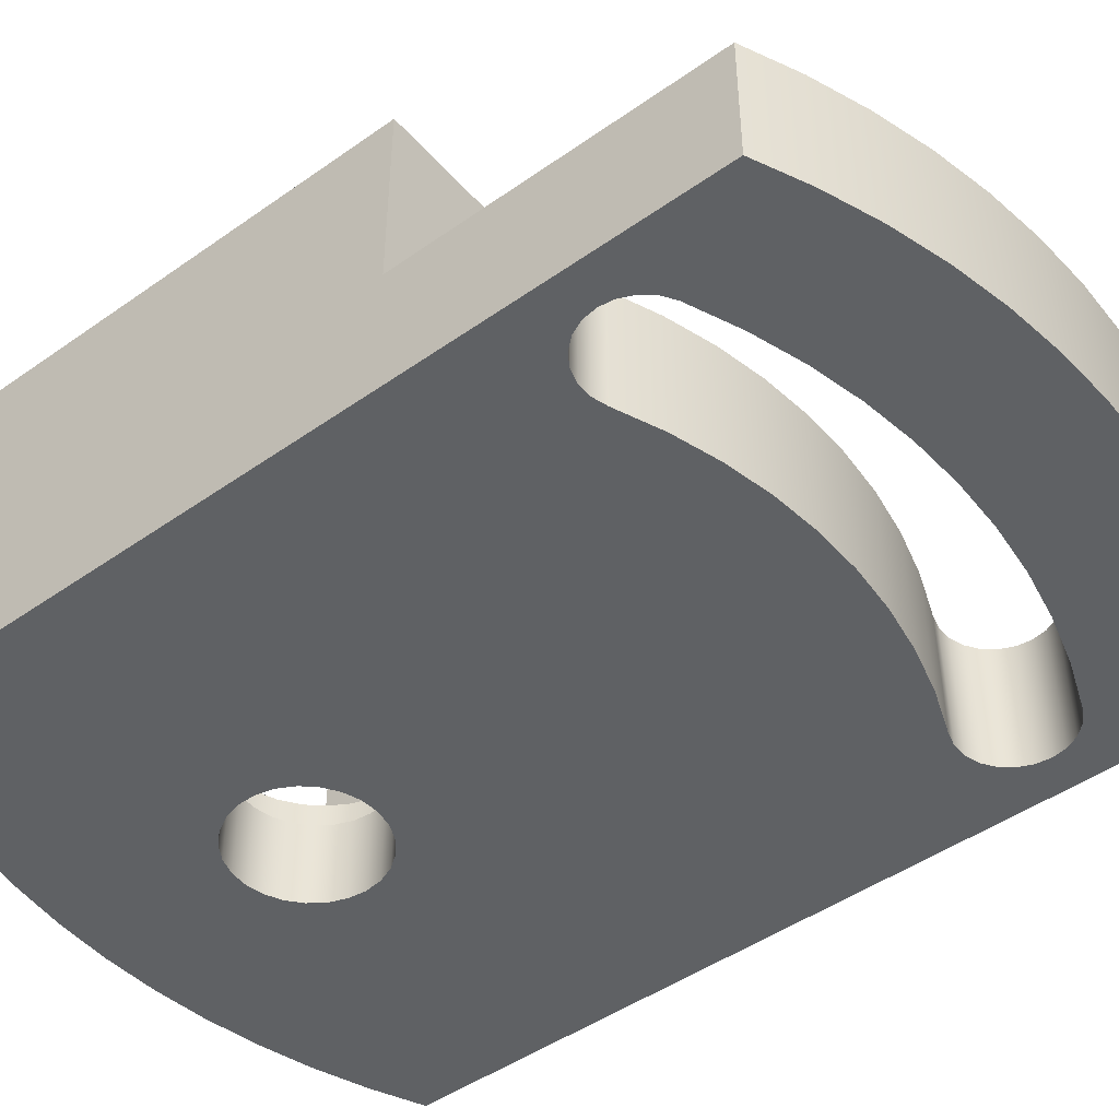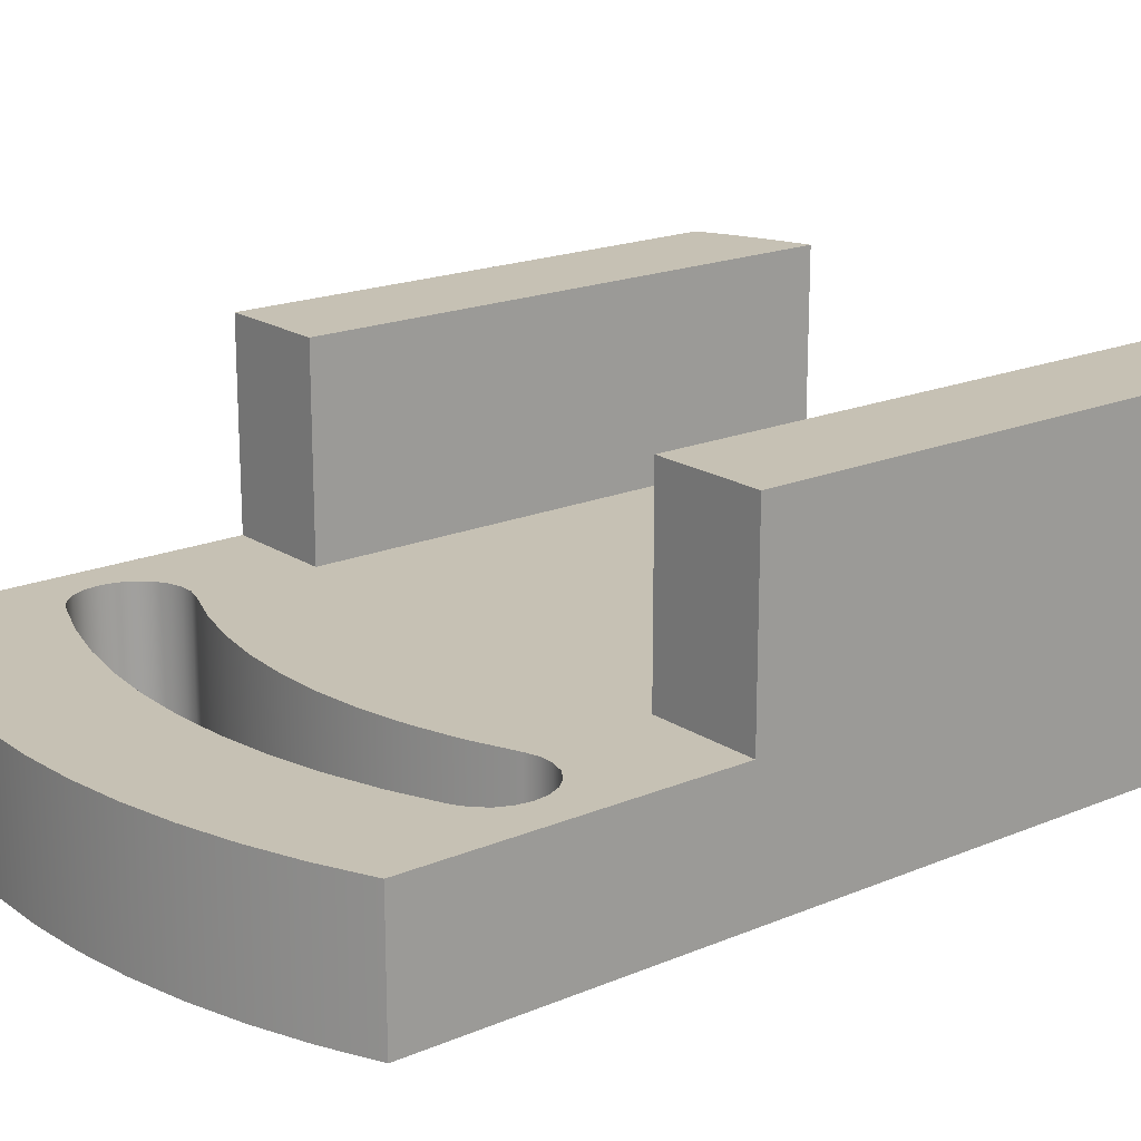
<metadata>
{"format":"obj","ext":"obj","renderer":"f3d","projection":"perspective","resolution":1024,"background":"white","views":[{"elev":-46.6,"azim":128.8,"up":"+Z"},{"elev":18.6,"azim":-128.9,"up":"+Z"}]}
</metadata>
<code>
v -1.5 -4 1.3
v -1.465 -3.678 1.3
v -1.361 -3.37 1.3
v -1.194 -3.092 1.3
v -0.9711 -2.857 1.3
v -0.7026 -2.675 1.3
v -0.4013 -2.555 1.3
v -0.08121 -2.502 1.3
v 0.2427 -2.52 1.3
v 0.5552 -2.607 1.3
v 0.8418 -2.758 1.3
v 1.089 -2.968 1.3
v 1.285 -3.227 1.3
v 1.421 -3.521 1.3
v 1.491 -3.838 1.3
v 1.491 -4.162 1.3
v 1.421 -4.479 1.3
v 1.285 -4.773 1.3
v 1.089 -5.032 1.3
v 0.8418 -5.242 1.3
v 0.5552 -5.393 1.3
v 0.2427 -5.48 1.3
v -0.08121 -5.498 1.3
v -0.4013 -5.445 1.3
v -0.7026 -5.325 1.3
v -0.9711 -5.143 1.3
v -1.194 -4.908 1.3
v -1.361 -4.63 1.3
v -1.465 -4.322 1.3
v -1.5 -4 2
v -1.465 -4.322 2
v -1.361 -4.63 2
v -1.194 -4.908 2
v -0.9711 -5.143 2
v -0.7026 -5.325 2
v -0.4013 -5.445 2
v -0.08121 -5.498 2
v 0.2427 -5.48 2
v 0.5552 -5.393 2
v 0.8418 -5.242 2
v 1.089 -5.032 2
v 1.285 -4.773 2
v 1.421 -4.479 2
v 1.491 -4.162 2
v 1.491 -3.838 2
v 1.421 -3.521 2
v 1.285 -3.227 2
v 1.089 -2.968 2
v 0.8418 -2.758 2
v 0.5552 -2.607 2
v 0.2427 -2.52 2
v -0.08121 -2.502 2
v -0.4013 -2.555 2
v -0.7026 -2.675 2
v -0.9711 -2.857 2
v -1.194 -3.092 2
v -1.361 -3.37 2
v -1.465 -3.678 2
v -1.5 -4 1.3
v -1.5 -4 2
v -1.1 -4 1.3
v -1.065 -3.726 1.3
v -0.9639 -3.47 1.3
v -0.8019 -3.247 1.3
v -0.5894 -3.071 1.3
v -0.3399 -2.954 1.3
v -0.06907 -2.902 1.3
v 0.2061 -2.919 1.3
v 0.4684 -3.005 1.3
v 0.7012 -3.152 1.3
v 0.8899 -3.353 1.3
v 1.023 -3.595 1.3
v 1.091 -3.862 1.3
v 1.091 -4.138 1.3
v 1.023 -4.405 1.3
v 0.8899 -4.647 1.3
v 0.7012 -4.848 1.3
v 0.4684 -4.995 1.3
v 0.2061 -5.081 1.3
v -0.06907 -5.098 1.3
v -0.3399 -5.046 1.3
v -0.5894 -4.929 1.3
v -0.8019 -4.753 1.3
v -0.9639 -4.53 1.3
v -1.065 -4.274 1.3
v -1.5 -4 1.3
v -1.465 -4.322 1.3
v -1.361 -4.63 1.3
v -1.194 -4.908 1.3
v -0.9711 -5.143 1.3
v -0.7026 -5.325 1.3
v -0.4013 -5.445 1.3
v -0.08121 -5.498 1.3
v 0.2427 -5.48 1.3
v 0.5552 -5.393 1.3
v 0.8418 -5.242 1.3
v 1.089 -5.032 1.3
v 1.285 -4.773 1.3
v 1.421 -4.479 1.3
v 1.491 -4.162 1.3
v 1.491 -3.838 1.3
v 1.421 -3.521 1.3
v 1.285 -3.227 1.3
v 1.089 -2.968 1.3
v 0.8418 -2.758 1.3
v 0.5552 -2.607 1.3
v 0.2427 -2.52 1.3
v -0.08121 -2.502 1.3
v -0.4013 -2.555 1.3
v -0.7026 -2.675 1.3
v -0.9711 -2.857 1.3
v -1.194 -3.092 1.3
v -1.361 -3.37 1.3
v -1.465 -3.678 1.3
v -3.3 -7.016 2
v -3.3 1.5 2
v -3.3 1.5 5
v -3.3 -7.016 5
v -3.3 1.5 2
v -5 1.5 2
v -5 1.5 5
v -3.3 1.5 5
v -3.3 1.5 5
v -5 1.5 5
v -5 -6.356 5
v -4.445 -6.606 5
v -3.878 -6.826 5
v -3.3 -7.016 5
v -1.5 -4 2
v -1.465 -3.678 2
v -1.361 -3.37 2
v -1.194 -3.092 2
v -0.9711 -2.857 2
v -0.7026 -2.675 2
v -0.4013 -2.555 2
v -0.08121 -2.502 2
v 0.2427 -2.52 2
v 0.5552 -2.607 2
v 0.8418 -2.758 2
v 1.089 -2.968 2
v 1.285 -3.227 2
v 1.421 -3.521 2
v 1.491 -3.838 2
v 1.491 -4.162 2
v 1.421 -4.479 2
v 1.285 -4.773 2
v 1.089 -5.032 2
v 0.8418 -5.242 2
v 0.5552 -5.393 2
v 0.2427 -5.48 2
v -0.08121 -5.498 2
v -0.4013 -5.445 2
v -0.7026 -5.325 2
v -0.9711 -5.143 2
v -1.194 -4.908 2
v -1.361 -4.63 2
v -1.465 -4.322 2
v 3.927 4.76 2
v 4.12 4.638 2
v 4.27 4.467 2
v 4.366 4.261 2
v 4.4 4.035 2
v 4.369 3.81 2
v 4.276 3.602 2
v 4.128 3.429 2
v 3.937 3.305 2
v 3.719 3.239 2
v 3.492 3.237 2
v 3.273 3.3 2
v 2.576 3.574 2
v 1.856 3.782 2
v 1.12 3.921 2
v 0.3745 3.991 2
v -0.3745 3.991 2
v -1.12 3.921 2
v -1.856 3.782 2
v -2.576 3.574 2
v -3.273 3.3 2
v -3.492 3.237 2
v -3.719 3.239 2
v -3.937 3.305 2
v -4.128 3.429 2
v -4.276 3.602 2
v -4.369 3.81 2
v -4.4 4.035 2
v -4.366 4.261 2
v -4.27 4.467 2
v -4.12 4.638 2
v -3.927 4.76 2
v -3.176 5.059 2
v -2.402 5.295 2
v -1.611 5.464 2
v -0.8082 5.566 2
v 4.441e-16 5.6 2
v 0.8082 5.566 2
v 1.611 5.464 2
v 2.402 5.295 2
v 3.176 5.059 2
v -5 1.5 2
v -3.3 1.5 2
v -3.3 -7.016 2
v -2.49 -7.227 2
v -1.668 -7.378 2
v -0.836 -7.47 2
v -8.882e-16 -7.5 2
v 0.836 -7.47 2
v 1.668 -7.378 2
v 2.49 -7.227 2
v 3.3 -7.016 2
v 3.3 1.5 2
v 5 1.5 2
v 5 6.356 2
v 4.21 6.702 2
v 3.397 6.987 2
v 2.565 7.21 2
v 1.718 7.371 2
v 0.8613 7.468 2
v 0 7.5 2
v -0.8613 7.468 2
v -1.718 7.371 2
v -2.565 7.21 2
v -3.397 6.987 2
v -4.21 6.702 2
v -5 6.356 2
v 5 1.5 2
v 3.3 1.5 2
v 3.3 1.5 5
v 5 1.5 5
v 3.3 1.5 2
v 3.3 -7.016 2
v 3.3 -7.016 5
v 3.3 1.5 5
v 3.3 1.5 5
v 3.3 -7.016 5
v 3.878 -6.826 5
v 4.445 -6.606 5
v 5 -6.356 5
v 5 1.5 5
v -3.927 4.76 0
v -3.176 5.059 0
v -2.402 5.295 0
v -1.611 5.464 0
v -0.8082 5.566 0
v 4.441e-16 5.6 0
v 0.8082 5.566 0
v 1.611 5.464 0
v 2.402 5.295 0
v 3.176 5.059 0
v 3.927 4.76 0
v 3.927 4.76 2
v 3.176 5.059 2
v 2.402 5.295 2
v 1.611 5.464 2
v 0.8082 5.566 2
v 4.441e-16 5.6 2
v -0.8082 5.566 2
v -1.611 5.464 2
v -2.402 5.295 2
v -3.176 5.059 2
v -3.927 4.76 2
v -3.273 3.3 0
v -3.492 3.237 0
v -3.719 3.239 0
v -3.937 3.305 0
v -4.128 3.429 0
v -4.276 3.602 0
v -4.369 3.81 0
v -4.4 4.035 0
v -4.366 4.261 0
v -4.27 4.467 0
v -4.12 4.638 0
v -3.927 4.76 0
v -3.927 4.76 2
v -4.12 4.638 2
v -4.27 4.467 2
v -4.366 4.261 2
v -4.4 4.035 2
v -4.369 3.81 2
v -4.276 3.602 2
v -4.128 3.429 2
v -3.937 3.305 2
v -3.719 3.239 2
v -3.492 3.237 2
v -3.273 3.3 2
v 3.273 3.3 0
v 2.576 3.574 0
v 1.856 3.782 0
v 1.12 3.921 0
v 0.3745 3.991 0
v -0.3745 3.991 0
v -1.12 3.921 0
v -1.856 3.782 0
v -2.576 3.574 0
v -3.273 3.3 0
v -3.273 3.3 2
v -2.576 3.574 2
v -1.856 3.782 2
v -1.12 3.921 2
v -0.3745 3.991 2
v 0.3745 3.991 2
v 1.12 3.921 2
v 1.856 3.782 2
v 2.576 3.574 2
v 3.273 3.3 2
v 3.927 4.76 0
v 4.12 4.638 0
v 4.27 4.467 0
v 4.366 4.261 0
v 4.4 4.035 0
v 4.369 3.81 0
v 4.276 3.602 0
v 4.128 3.429 0
v 3.937 3.305 0
v 3.719 3.239 0
v 3.492 3.237 0
v 3.273 3.3 0
v 3.273 3.3 2
v 3.492 3.237 2
v 3.719 3.239 2
v 3.937 3.305 2
v 4.128 3.429 2
v 4.276 3.602 2
v 4.369 3.81 2
v 4.4 4.035 2
v 4.366 4.261 2
v 4.27 4.467 2
v 4.12 4.638 2
v 3.927 4.76 2
v -1.1 -4 1.3
v -1.065 -4.274 1.3
v -0.9639 -4.53 1.3
v -0.8019 -4.753 1.3
v -0.5894 -4.929 1.3
v -0.3399 -5.046 1.3
v -0.06907 -5.098 1.3
v 0.2061 -5.081 1.3
v 0.4684 -4.995 1.3
v 0.7012 -4.848 1.3
v 0.8899 -4.647 1.3
v 1.023 -4.405 1.3
v 1.091 -4.138 1.3
v 1.091 -3.862 1.3
v 1.023 -3.595 1.3
v 0.8899 -3.353 1.3
v 0.7012 -3.152 1.3
v 0.4684 -3.005 1.3
v 0.2061 -2.919 1.3
v -0.06907 -2.902 1.3
v -0.3399 -2.954 1.3
v -0.5894 -3.071 1.3
v -0.8019 -3.247 1.3
v -0.9639 -3.47 1.3
v -1.065 -3.726 1.3
v -1.1 -4 0
v -1.065 -3.726 0
v -0.9639 -3.47 0
v -0.8019 -3.247 0
v -0.5894 -3.071 0
v -0.3399 -2.954 0
v -0.06907 -2.902 0
v 0.2061 -2.919 0
v 0.4684 -3.005 0
v 0.7012 -3.152 0
v 0.8899 -3.353 0
v 1.023 -3.595 0
v 1.091 -3.862 0
v 1.091 -4.138 0
v 1.023 -4.405 0
v 0.8899 -4.647 0
v 0.7012 -4.848 0
v 0.4684 -4.995 0
v 0.2061 -5.081 0
v -0.06907 -5.098 0
v -0.3399 -5.046 0
v -0.5894 -4.929 0
v -0.8019 -4.753 0
v -0.9639 -4.53 0
v -1.065 -4.274 0
v -1.1 -4 1.3
v -1.1 -4 0
v -5 6.356 0
v -5 -6.356 0
v -5 -6.356 5
v -5 1.5 5
v -5 1.5 2
v -5 6.356 2
v 5 6.356 0
v 4.21 6.702 0
v 3.397 6.987 0
v 2.565 7.21 0
v 1.718 7.371 0
v 0.8613 7.468 0
v 0 7.5 0
v -0.8613 7.468 0
v -1.718 7.371 0
v -2.565 7.21 0
v -3.397 6.987 0
v -4.21 6.702 0
v -5 6.356 0
v -5 6.356 2
v -4.21 6.702 2
v -3.397 6.987 2
v -2.565 7.21 2
v -1.718 7.371 2
v -0.8613 7.468 2
v 0 7.5 2
v 0.8613 7.468 2
v 1.718 7.371 2
v 2.565 7.21 2
v 3.397 6.987 2
v 4.21 6.702 2
v 5 6.356 2
v 5 -6.356 0
v 5 6.356 0
v 5 6.356 2
v 5 1.5 2
v 5 1.5 5
v 5 -6.356 5
v -5 -6.356 0
v -4.21 -6.702 0
v -3.397 -6.987 0
v -2.565 -7.21 0
v -1.718 -7.371 0
v -0.8613 -7.468 0
v 8.882e-16 -7.5 0
v 0.8613 -7.468 0
v 1.718 -7.371 0
v 2.565 -7.21 0
v 3.397 -6.987 0
v 4.21 -6.702 0
v 5 -6.356 0
v 5 -6.356 5
v 4.445 -6.606 5
v 3.878 -6.826 5
v 3.3 -7.016 5
v 3.3 -7.016 2
v 2.49 -7.227 2
v 1.668 -7.378 2
v 0.836 -7.47 2
v -8.882e-16 -7.5 2
v -0.836 -7.47 2
v -1.668 -7.378 2
v -2.49 -7.227 2
v -3.3 -7.016 2
v -3.3 -7.016 5
v -3.878 -6.826 5
v -4.445 -6.606 5
v -5 -6.356 5
v -1.1 -4 0
v -1.065 -4.274 0
v -0.9639 -4.53 0
v -0.8019 -4.753 0
v -0.5894 -4.929 0
v -0.3399 -5.046 0
v -0.06907 -5.098 0
v 0.2061 -5.081 0
v 0.4684 -4.995 0
v 0.7012 -4.848 0
v 0.8899 -4.647 0
v 1.023 -4.405 0
v 1.091 -4.138 0
v 1.091 -3.862 0
v 1.023 -3.595 0
v 0.8899 -3.353 0
v 0.7012 -3.152 0
v 0.4684 -3.005 0
v 0.2061 -2.919 0
v -0.06907 -2.902 0
v -0.3399 -2.954 0
v -0.5894 -3.071 0
v -0.8019 -3.247 0
v -0.9639 -3.47 0
v -1.065 -3.726 0
v 3.273 3.3 0
v 3.492 3.237 0
v 3.719 3.239 0
v 3.937 3.305 0
v 4.128 3.429 0
v 4.276 3.602 0
v 4.369 3.81 0
v 4.4 4.035 0
v 4.366 4.261 0
v 4.27 4.467 0
v 4.12 4.638 0
v 3.927 4.76 0
v 3.176 5.059 0
v 2.402 5.295 0
v 1.611 5.464 0
v 0.8082 5.566 0
v 4.441e-16 5.6 0
v -0.8082 5.566 0
v -1.611 5.464 0
v -2.402 5.295 0
v -3.176 5.059 0
v -3.927 4.76 0
v -4.12 4.638 0
v -4.27 4.467 0
v -4.366 4.261 0
v -4.4 4.035 0
v -4.369 3.81 0
v -4.276 3.602 0
v -4.128 3.429 0
v -3.937 3.305 0
v -3.719 3.239 0
v -3.492 3.237 0
v -3.273 3.3 0
v -2.576 3.574 0
v -1.856 3.782 0
v -1.12 3.921 0
v -0.3745 3.991 0
v 0.3745 3.991 0
v 1.12 3.921 0
v 1.856 3.782 0
v 2.576 3.574 0
v 5 -6.356 0
v 4.21 -6.702 0
v 3.397 -6.987 0
v 2.565 -7.21 0
v 1.718 -7.371 0
v 0.8613 -7.468 0
v 8.882e-16 -7.5 0
v -0.8613 -7.468 0
v -1.718 -7.371 0
v -2.565 -7.21 0
v -3.397 -6.987 0
v -4.21 -6.702 0
v -5 -6.356 0
v -5 6.356 0
v -4.21 6.702 0
v -3.397 6.987 0
v -2.565 7.21 0
v -1.718 7.371 0
v -0.8613 7.468 0
v 0 7.5 0
v 0.8613 7.468 0
v 1.718 7.371 0
v 2.565 7.21 0
v 3.397 6.987 0
v 4.21 6.702 0
v 5 6.356 0
g 9950599c-e32f-11ea-b044-54bf646e7e1f
f 2 58 1
f 1 58 60
f 59 30 29
f 29 30 31
f 29 31 28
f 28 31 32
f 28 32 27
f 27 32 33
f 27 33 26
f 26 33 34
f 26 34 25
f 25 34 35
f 25 35 24
f 24 35 36
f 24 36 23
f 23 36 37
f 23 37 22
f 22 37 38
f 22 38 21
f 21 38 39
f 21 39 20
f 20 39 40
f 20 40 19
f 19 40 41
f 19 41 18
f 18 41 42
f 18 42 17
f 17 42 43
f 17 43 16
f 16 43 44
f 16 44 15
f 15 44 45
f 15 45 14
f 14 45 46
f 14 46 13
f 13 46 47
f 13 47 12
f 12 47 48
f 12 48 11
f 11 48 49
f 11 49 10
f 10 49 50
f 10 50 9
f 9 50 51
f 9 51 8
f 8 51 52
f 8 52 7
f 7 52 53
f 7 53 6
f 6 53 54
f 6 54 5
f 5 54 55
f 5 55 4
f 4 55 56
f 4 56 3
f 3 56 57
f 3 57 2
f 2 57 58
g 9951b91c-e32f-11ea-9ba7-54bf646e7e1f
f 62 114 61
f 61 114 86
f 61 86 87
f 114 62 113
f 113 62 63
f 113 63 112
f 112 63 64
f 112 64 111
f 111 64 65
f 111 65 110
f 110 65 66
f 110 66 109
f 109 66 67
f 109 67 108
f 108 67 107
f 107 67 68
f 107 68 106
f 106 68 69
f 106 69 105
f 105 69 70
f 105 70 104
f 104 70 71
f 104 71 103
f 103 71 72
f 103 72 102
f 102 72 73
f 102 73 101
f 101 73 100
f 100 73 74
f 100 74 99
f 99 74 75
f 99 75 98
f 98 75 76
f 98 76 97
f 97 76 77
f 97 77 96
f 96 77 78
f 96 78 95
f 95 78 79
f 95 79 94
f 94 79 80
f 94 80 93
f 93 80 92
f 92 80 81
f 92 81 91
f 91 81 82
f 91 82 90
f 90 82 83
f 90 83 89
f 89 83 84
f 89 84 88
f 88 84 85
f 88 85 87
f 87 85 61
g 98ae2dac-e32f-11ea-ac4c-54bf646e7e1f
f 115 116 118
f 118 116 117
g 98afdb3a-e32f-11ea-878c-54bf646e7e1f
f 119 120 122
f 122 120 121
g 98b13ad0-e32f-11ea-adcc-54bf646e7e1f
f 124 126 123
f 123 126 127
f 123 127 128
f 124 125 126
g 9819e3ae-e32f-11ea-b7b3-54bf646e7e1f
f 157 129 201
f 201 129 130
f 201 130 200
f 200 130 131
f 200 131 132
f 132 133 200
f 200 133 134
f 200 134 176
f 176 134 175
f 175 134 135
f 175 135 174
f 174 135 136
f 174 136 173
f 173 136 137
f 173 137 172
f 172 137 138
f 172 138 171
f 171 138 210
f 171 210 170
f 170 210 169
f 169 210 168
f 168 210 167
f 167 210 166
f 166 210 211
f 166 211 165
f 165 211 164
f 164 211 163
f 163 211 162
f 162 211 212
f 162 212 161
f 161 212 160
f 160 212 159
f 159 212 213
f 159 213 158
f 158 213 198
f 198 213 214
f 198 214 197
f 197 214 215
f 197 215 196
f 196 215 216
f 196 216 195
f 195 216 217
f 195 217 194
f 194 217 218
f 194 218 219
f 138 139 210
f 210 139 140
f 210 140 141
f 141 142 210
f 210 142 143
f 210 143 209
f 209 143 144
f 209 144 145
f 209 145 208
f 208 145 146
f 208 146 207
f 207 146 147
f 207 147 148
f 207 148 206
f 206 148 149
f 206 149 150
f 206 150 205
f 205 150 151
f 205 151 152
f 205 152 204
f 204 152 153
f 204 153 154
f 204 154 203
f 203 154 155
f 203 155 202
f 202 155 156
f 202 156 157
f 202 157 201
f 176 177 200
f 200 177 178
f 200 178 179
f 179 180 200
f 200 180 181
f 200 181 199
f 199 181 182
f 199 182 183
f 183 184 199
f 199 184 185
f 199 185 224
f 224 185 186
f 224 186 187
f 187 188 224
f 224 188 223
f 223 188 189
f 223 189 190
f 223 190 222
f 222 190 191
f 222 191 221
f 221 191 192
f 221 192 220
f 220 192 193
f 220 193 219
f 219 193 194
g 98b24c36-e32f-11ea-b2ca-54bf646e7e1f
f 225 226 228
f 228 226 227
g 98b33686-e32f-11ea-bf17-54bf646e7e1f
f 229 230 232
f 232 230 231
g 98b420c2-e32f-11ea-bc8e-54bf646e7e1f
f 234 235 233
f 233 235 236
f 233 236 238
f 238 236 237
g 9814dacc-e32f-11ea-b7d2-54bf646e7e1f
f 260 239 259
f 259 239 240
f 259 240 258
f 258 240 241
f 258 241 257
f 257 241 242
f 257 242 256
f 256 242 243
f 256 243 255
f 255 243 244
f 255 244 254
f 254 244 245
f 254 245 253
f 253 245 246
f 253 246 252
f 252 246 247
f 252 247 251
f 251 247 248
f 251 248 250
f 250 248 249
g 98157710-e32f-11ea-b879-54bf646e7e1f
f 284 261 283
f 283 261 262
f 283 262 282
f 282 262 263
f 282 263 281
f 281 263 264
f 281 264 280
f 280 264 265
f 280 265 279
f 279 265 266
f 279 266 278
f 278 266 267
f 278 267 277
f 277 267 268
f 277 268 276
f 276 268 269
f 276 269 275
f 275 269 270
f 275 270 274
f 274 270 271
f 274 271 273
f 273 271 272
g 98161346-e32f-11ea-9f12-54bf646e7e1f
f 304 285 303
f 303 285 286
f 303 286 302
f 302 286 287
f 302 287 301
f 301 287 288
f 301 288 300
f 300 288 289
f 300 289 299
f 299 289 290
f 299 290 298
f 298 290 291
f 298 291 297
f 297 291 292
f 297 292 296
f 296 292 293
f 296 293 295
f 295 293 294
g 98168864-e32f-11ea-9b13-54bf646e7e1f
f 328 305 327
f 327 305 306
f 327 306 326
f 326 306 307
f 326 307 325
f 325 307 308
f 325 308 324
f 324 308 309
f 324 309 323
f 323 309 310
f 323 310 322
f 322 310 311
f 322 311 321
f 321 311 312
f 321 312 320
f 320 312 313
f 320 313 319
f 319 313 314
f 319 314 318
f 318 314 315
f 318 315 317
f 317 315 316
g 9816fd9c-e32f-11ea-9231-54bf646e7e1f
f 330 378 329
f 329 378 380
f 379 354 353
f 353 354 355
f 353 355 352
f 352 355 356
f 352 356 351
f 351 356 357
f 351 357 350
f 350 357 358
f 350 358 349
f 349 358 359
f 349 359 348
f 348 359 360
f 348 360 347
f 347 360 361
f 347 361 346
f 346 361 362
f 346 362 345
f 345 362 363
f 345 363 344
f 344 363 364
f 344 364 343
f 343 364 365
f 343 365 342
f 342 365 366
f 342 366 341
f 341 366 367
f 341 367 340
f 340 367 368
f 340 368 339
f 339 368 369
f 339 369 338
f 338 369 370
f 338 370 337
f 337 370 371
f 337 371 336
f 336 371 372
f 336 372 335
f 335 372 373
f 335 373 334
f 334 373 374
f 334 374 333
f 333 374 375
f 333 375 332
f 332 375 376
f 332 376 331
f 331 376 377
f 331 377 330
f 330 377 378
g 981799d2-e32f-11ea-8514-54bf646e7e1f
f 386 381 385
f 385 381 382
f 385 382 383
f 383 384 385
g 98180efa-e32f-11ea-9808-54bf646e7e1f
f 412 387 411
f 411 387 388
f 411 388 410
f 410 388 389
f 410 389 409
f 409 389 390
f 409 390 408
f 408 390 391
f 408 391 407
f 407 391 392
f 407 392 406
f 406 392 393
f 406 393 405
f 405 393 394
f 405 394 404
f 404 394 395
f 404 395 403
f 403 395 396
f 403 396 402
f 402 396 397
f 402 397 401
f 401 397 398
f 401 398 400
f 400 398 399
g 9818ab36-e32f-11ea-84a0-54bf646e7e1f
f 418 413 416
f 416 413 414
f 416 414 415
f 416 417 418
g 98194774-e32f-11ea-9d4b-54bf646e7e1f
f 448 419 447
f 447 419 420
f 447 420 446
f 446 420 421
f 446 421 445
f 445 421 444
f 444 421 422
f 444 422 443
f 443 422 423
f 443 423 442
f 442 423 424
f 442 424 441
f 441 424 425
f 441 425 440
f 440 425 439
f 439 425 426
f 439 426 438
f 438 426 427
f 438 427 437
f 437 427 428
f 437 428 436
f 436 428 429
f 436 429 435
f 435 429 434
f 434 429 430
f 434 430 433
f 433 430 431
f 433 431 432
g 981aa6fe-e32f-11ea-9ac2-54bf646e7e1f
f 450 525 449
f 449 525 526
f 449 526 473
f 473 526 527
f 473 527 504
f 504 527 503
f 503 527 502
f 502 527 501
f 501 527 500
f 500 527 528
f 500 528 499
f 499 528 498
f 498 528 497
f 497 528 496
f 496 528 529
f 496 529 495
f 495 529 494
f 494 529 530
f 494 530 493
f 493 530 531
f 493 531 492
f 492 531 532
f 492 532 491
f 491 532 533
f 491 533 490
f 490 533 534
f 490 534 535
f 525 450 524
f 524 450 451
f 524 451 523
f 523 451 452
f 523 452 522
f 522 452 453
f 522 453 454
f 522 454 521
f 521 454 455
f 521 455 456
f 521 456 520
f 520 456 457
f 520 457 458
f 520 458 519
f 519 458 459
f 519 459 460
f 519 460 518
f 518 460 461
f 518 461 517
f 517 461 462
f 517 462 516
f 516 462 515
f 515 462 463
f 515 463 476
f 476 463 475
f 475 463 464
f 475 464 474
f 474 464 514
f 514 464 465
f 514 465 513
f 513 465 466
f 513 466 512
f 512 466 467
f 512 467 511
f 511 467 468
f 511 468 510
f 510 468 469
f 510 469 509
f 509 469 470
f 509 470 508
f 508 470 507
f 507 470 471
f 507 471 506
f 506 471 472
f 506 472 505
f 505 472 473
f 505 473 504
f 476 477 515
f 515 477 478
f 515 478 479
f 479 480 515
f 515 480 540
f 540 480 481
f 540 481 482
f 482 483 540
f 540 483 484
f 540 484 539
f 539 484 485
f 539 485 486
f 539 486 538
f 538 486 487
f 538 487 537
f 537 487 488
f 537 488 536
f 536 488 489
f 536 489 535
f 535 489 490

</code>
